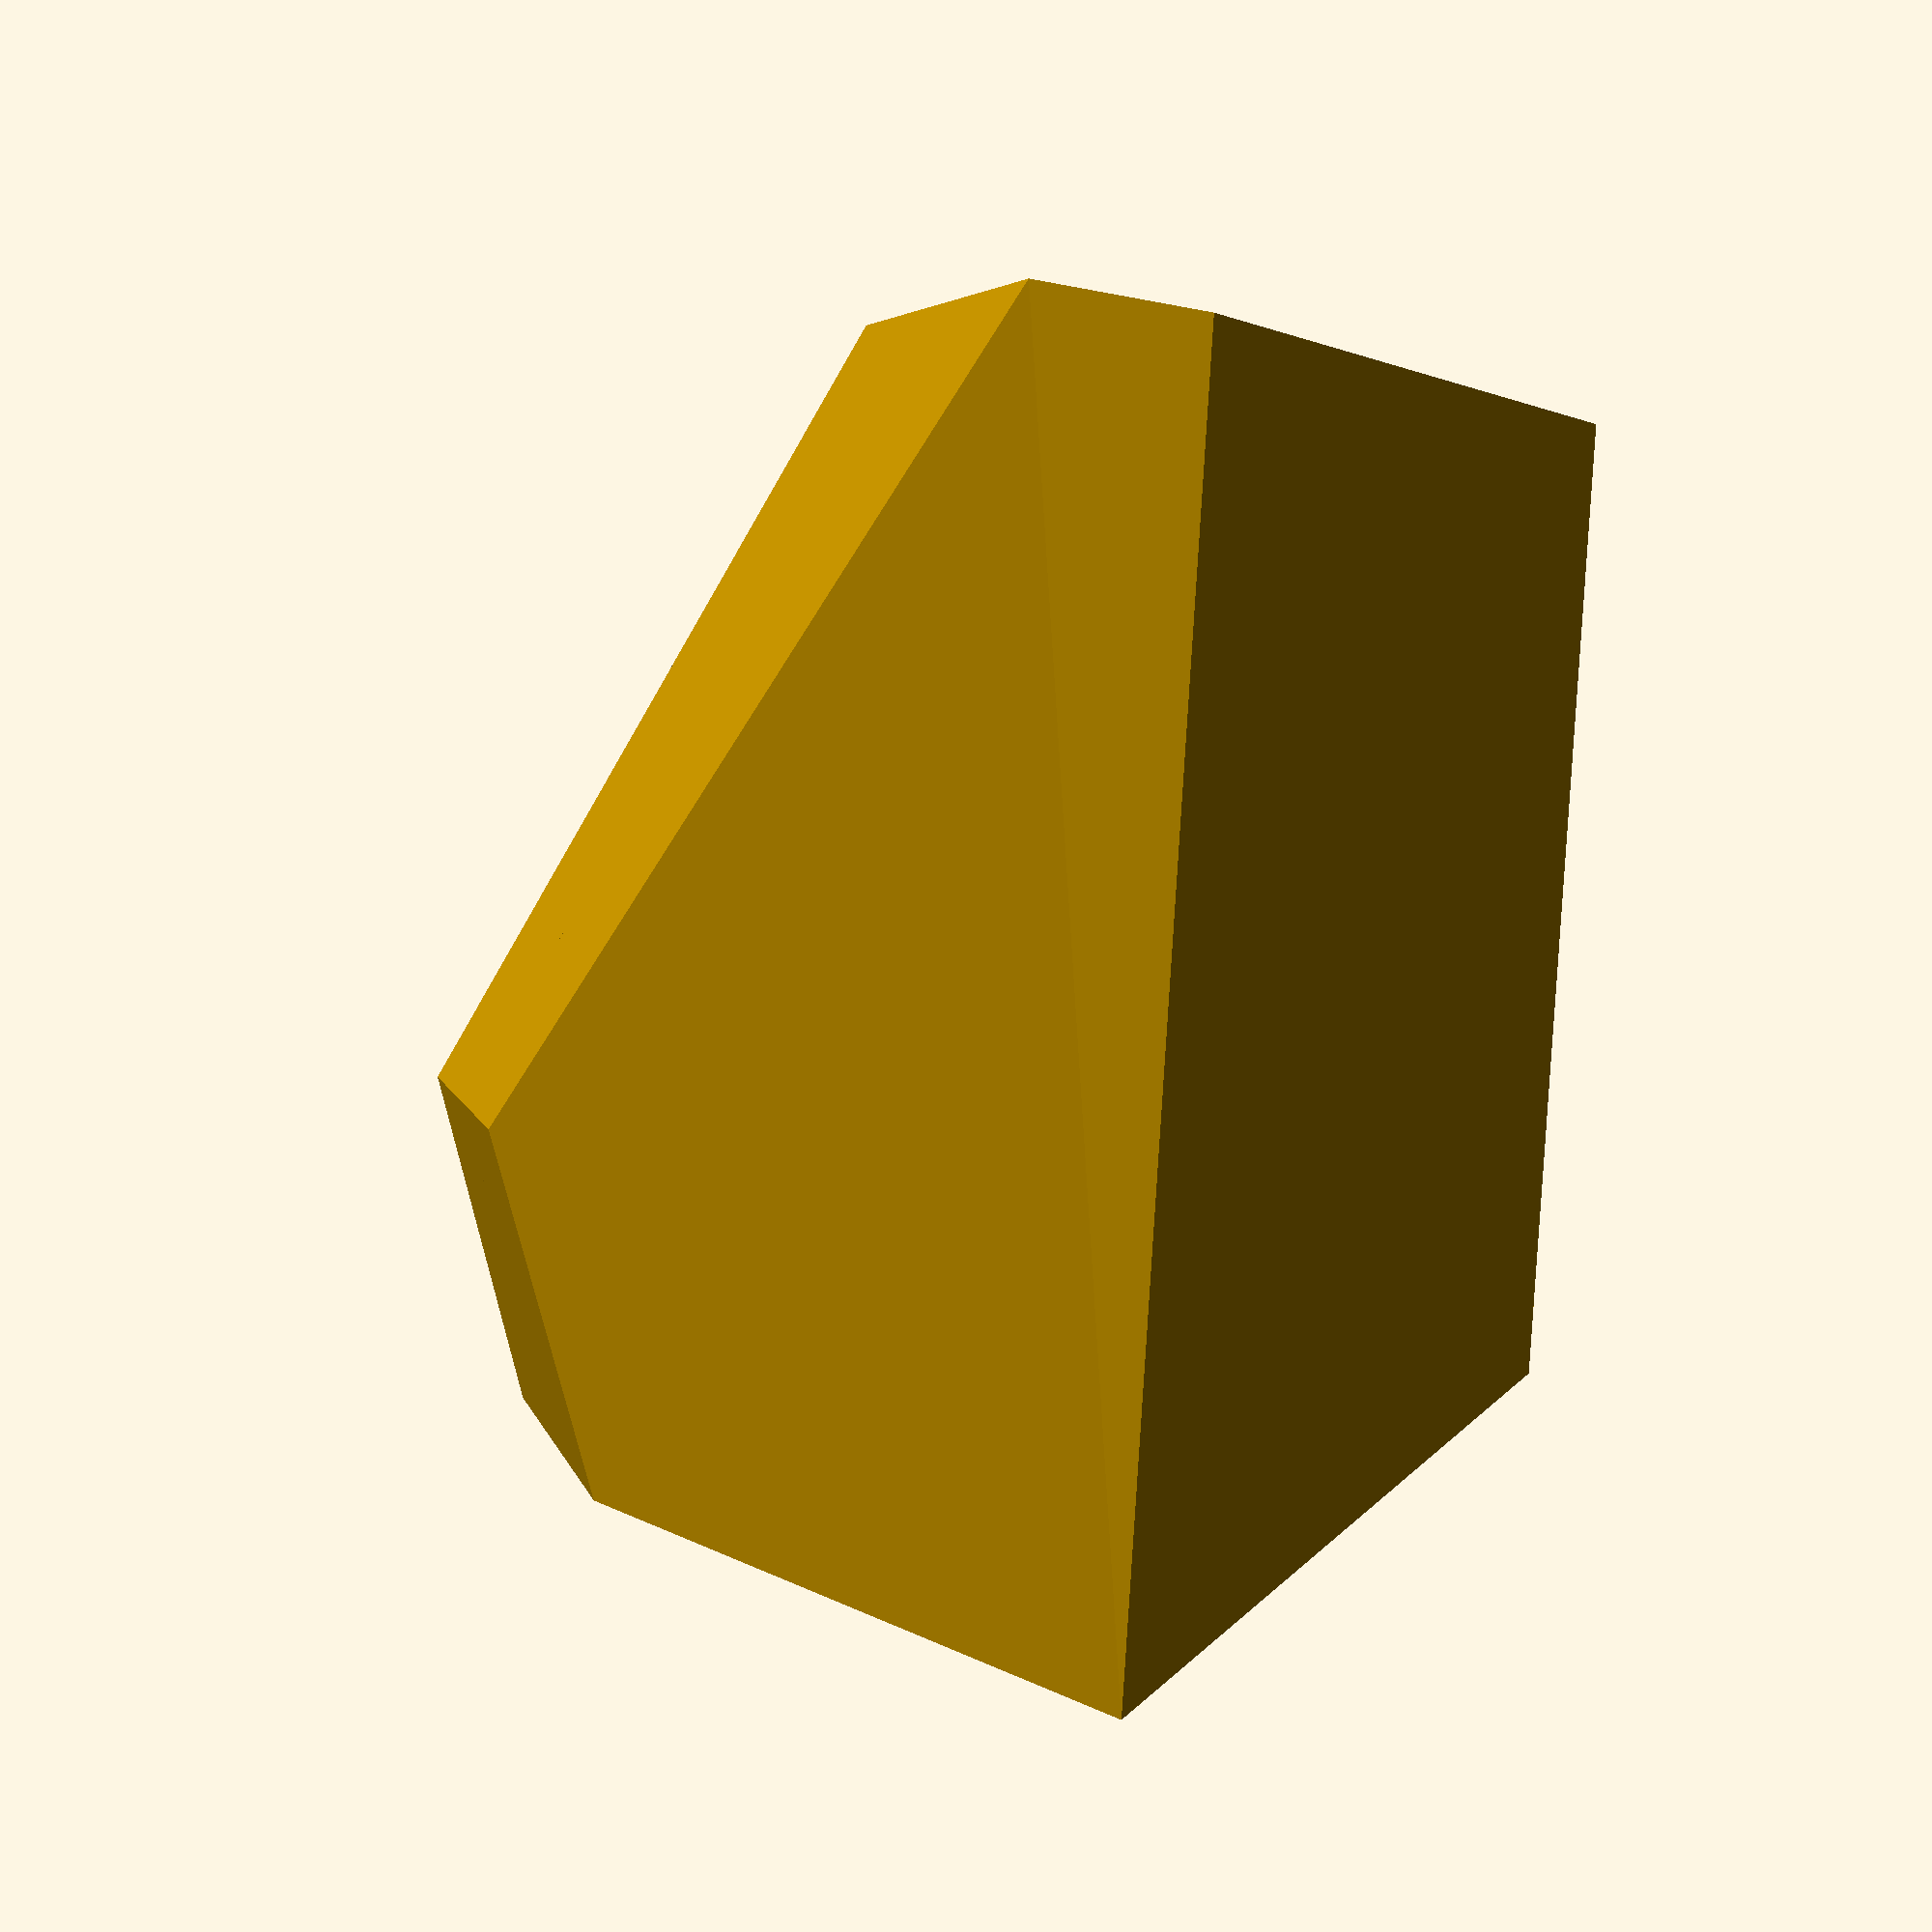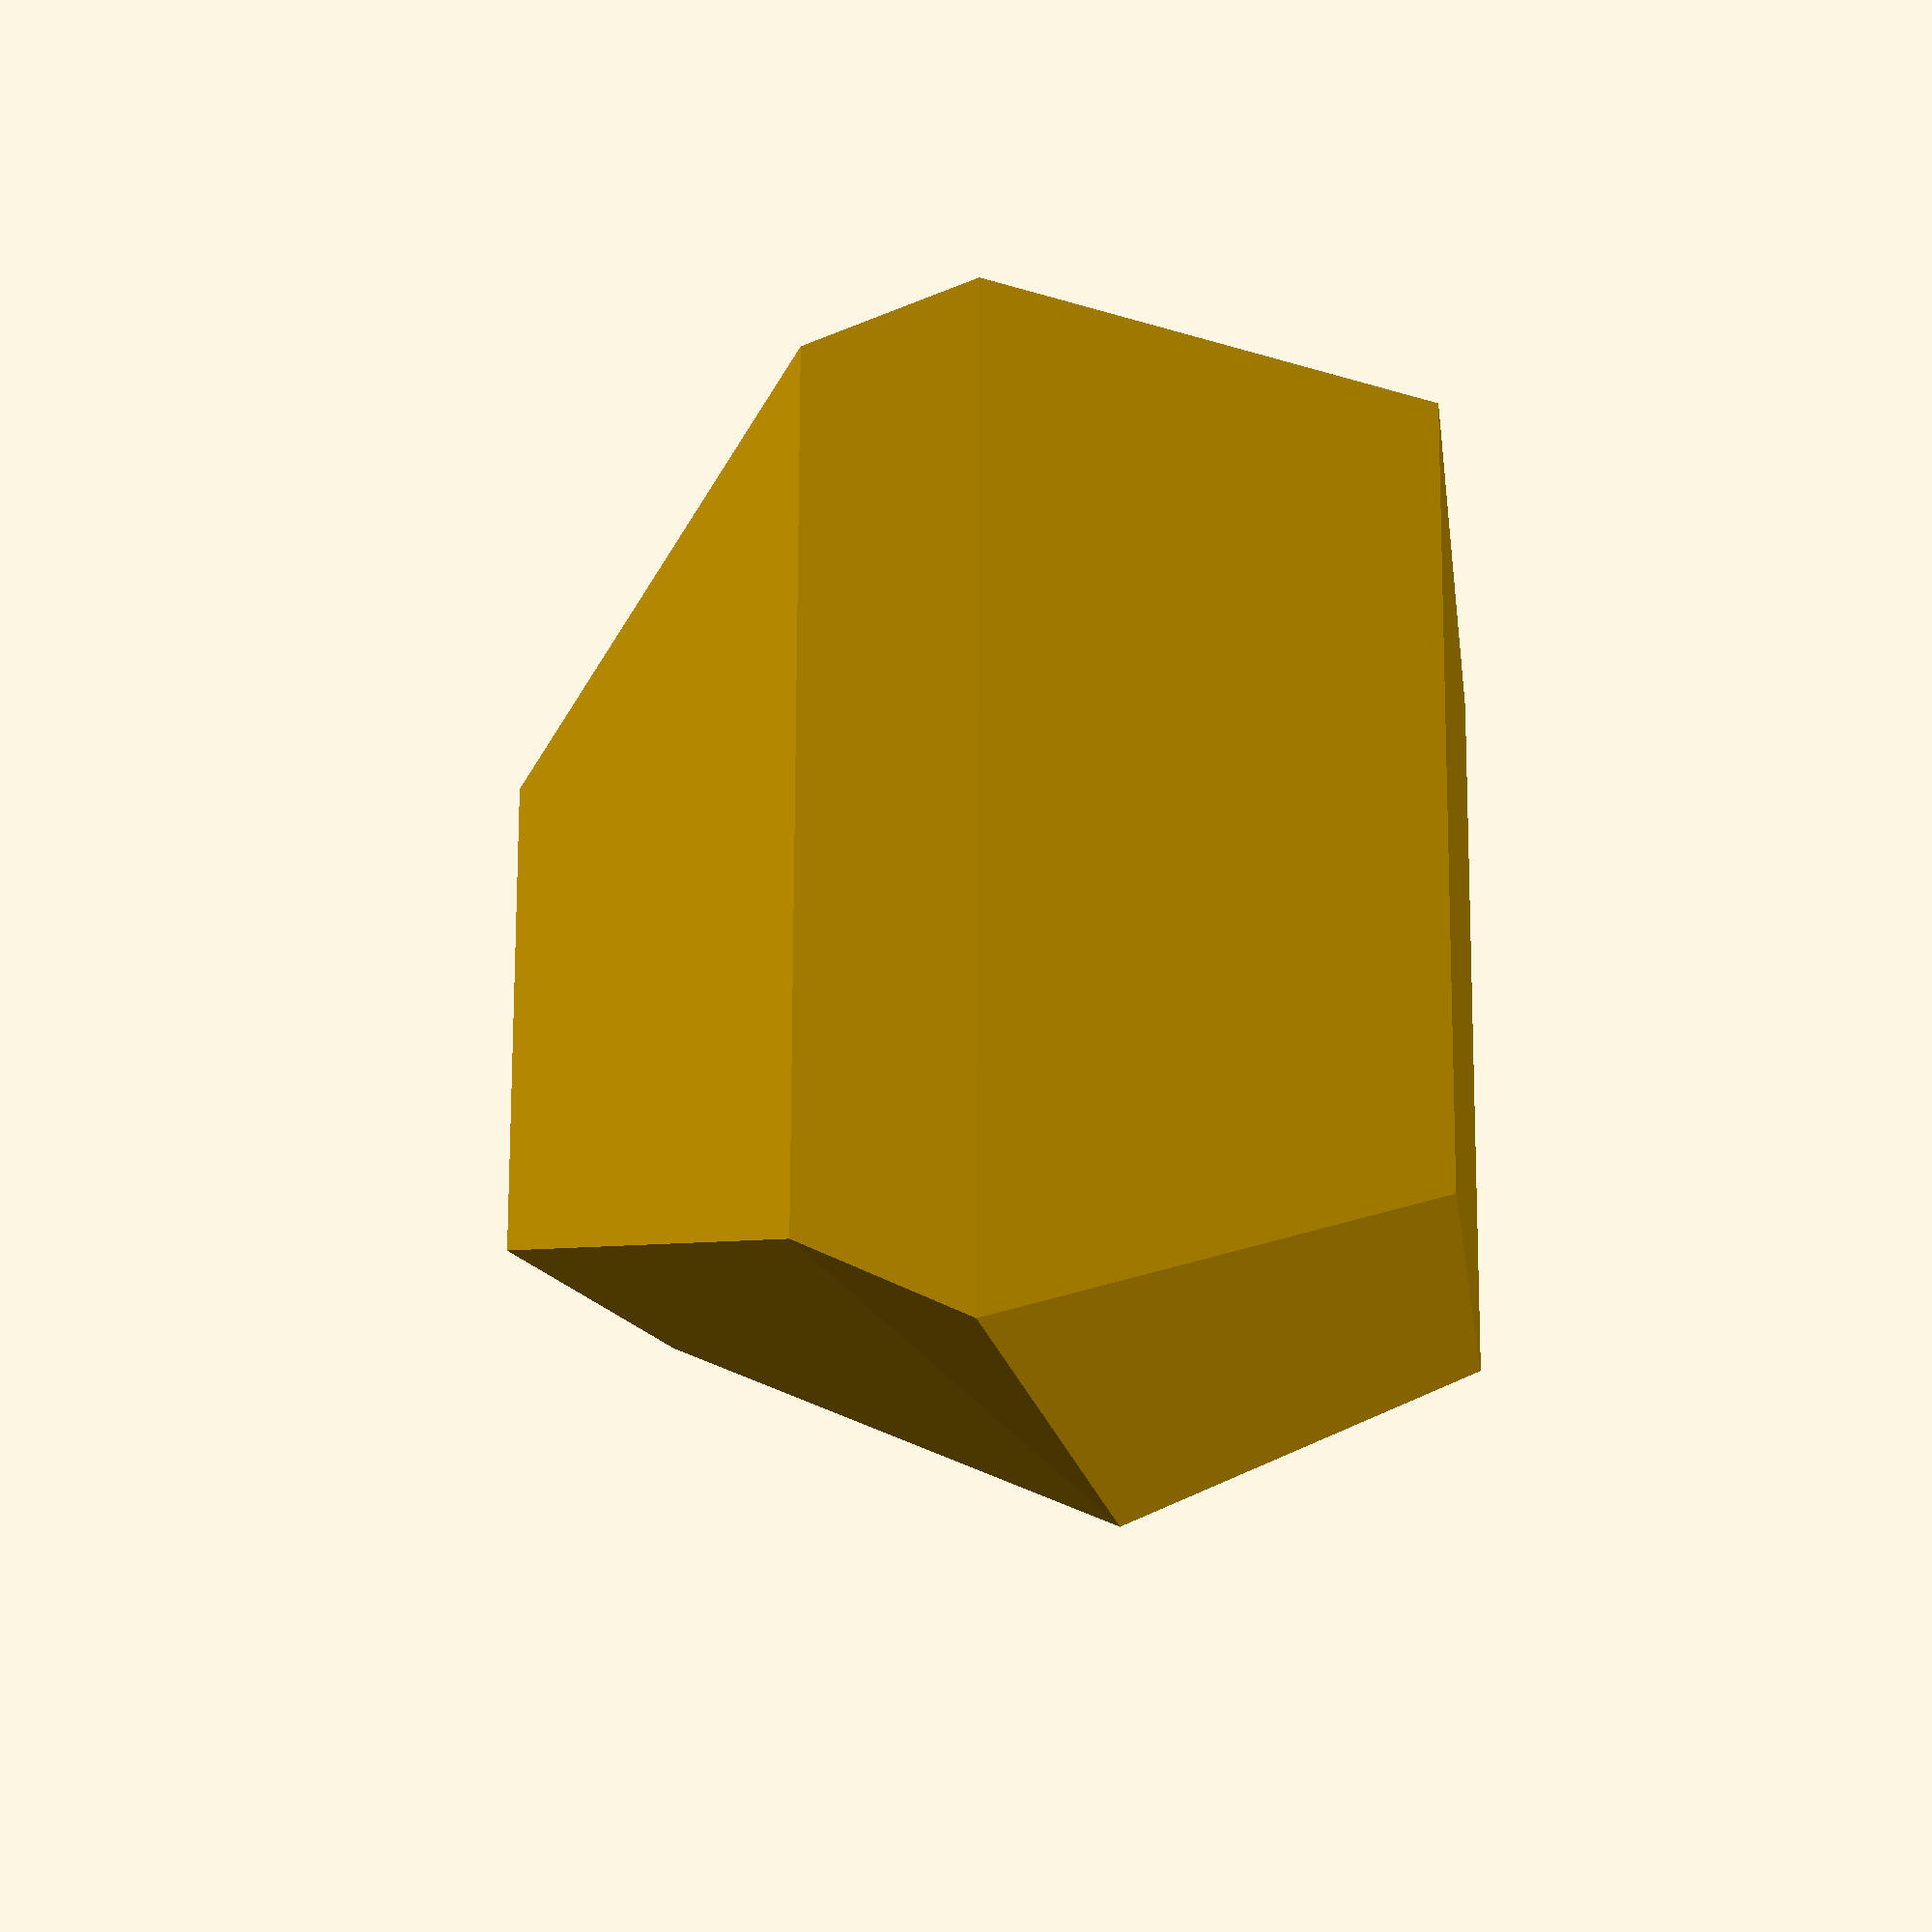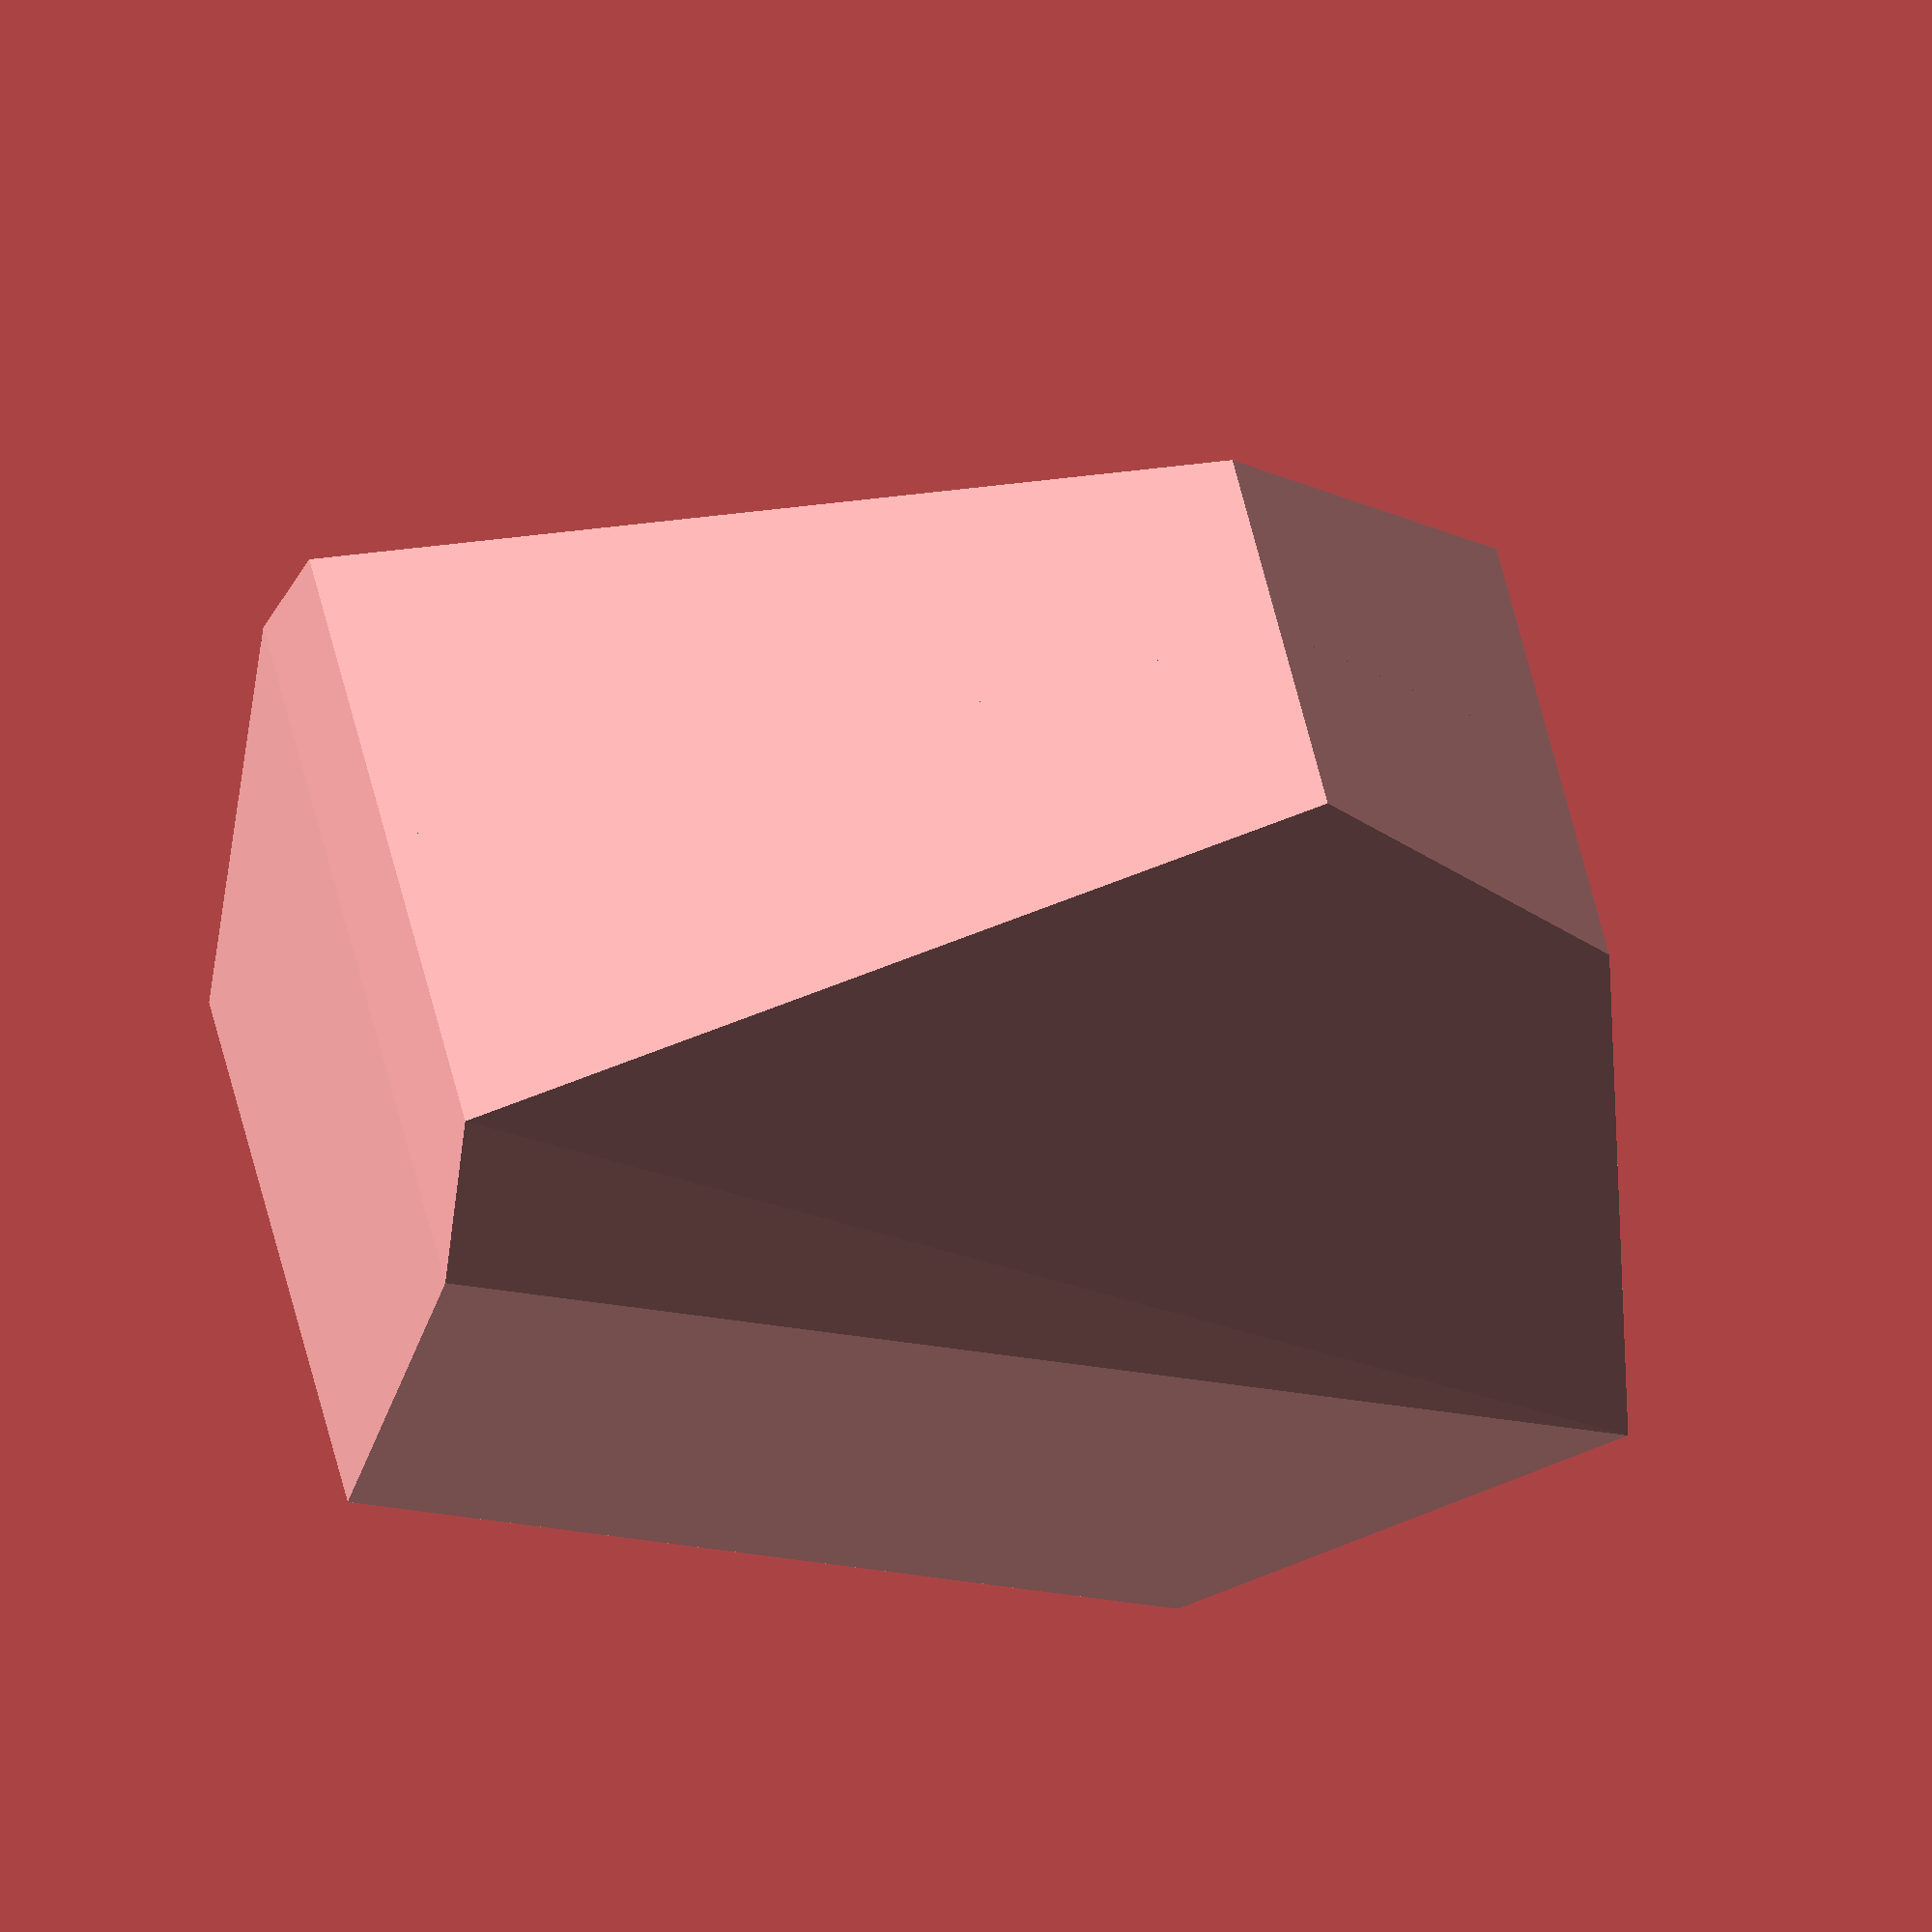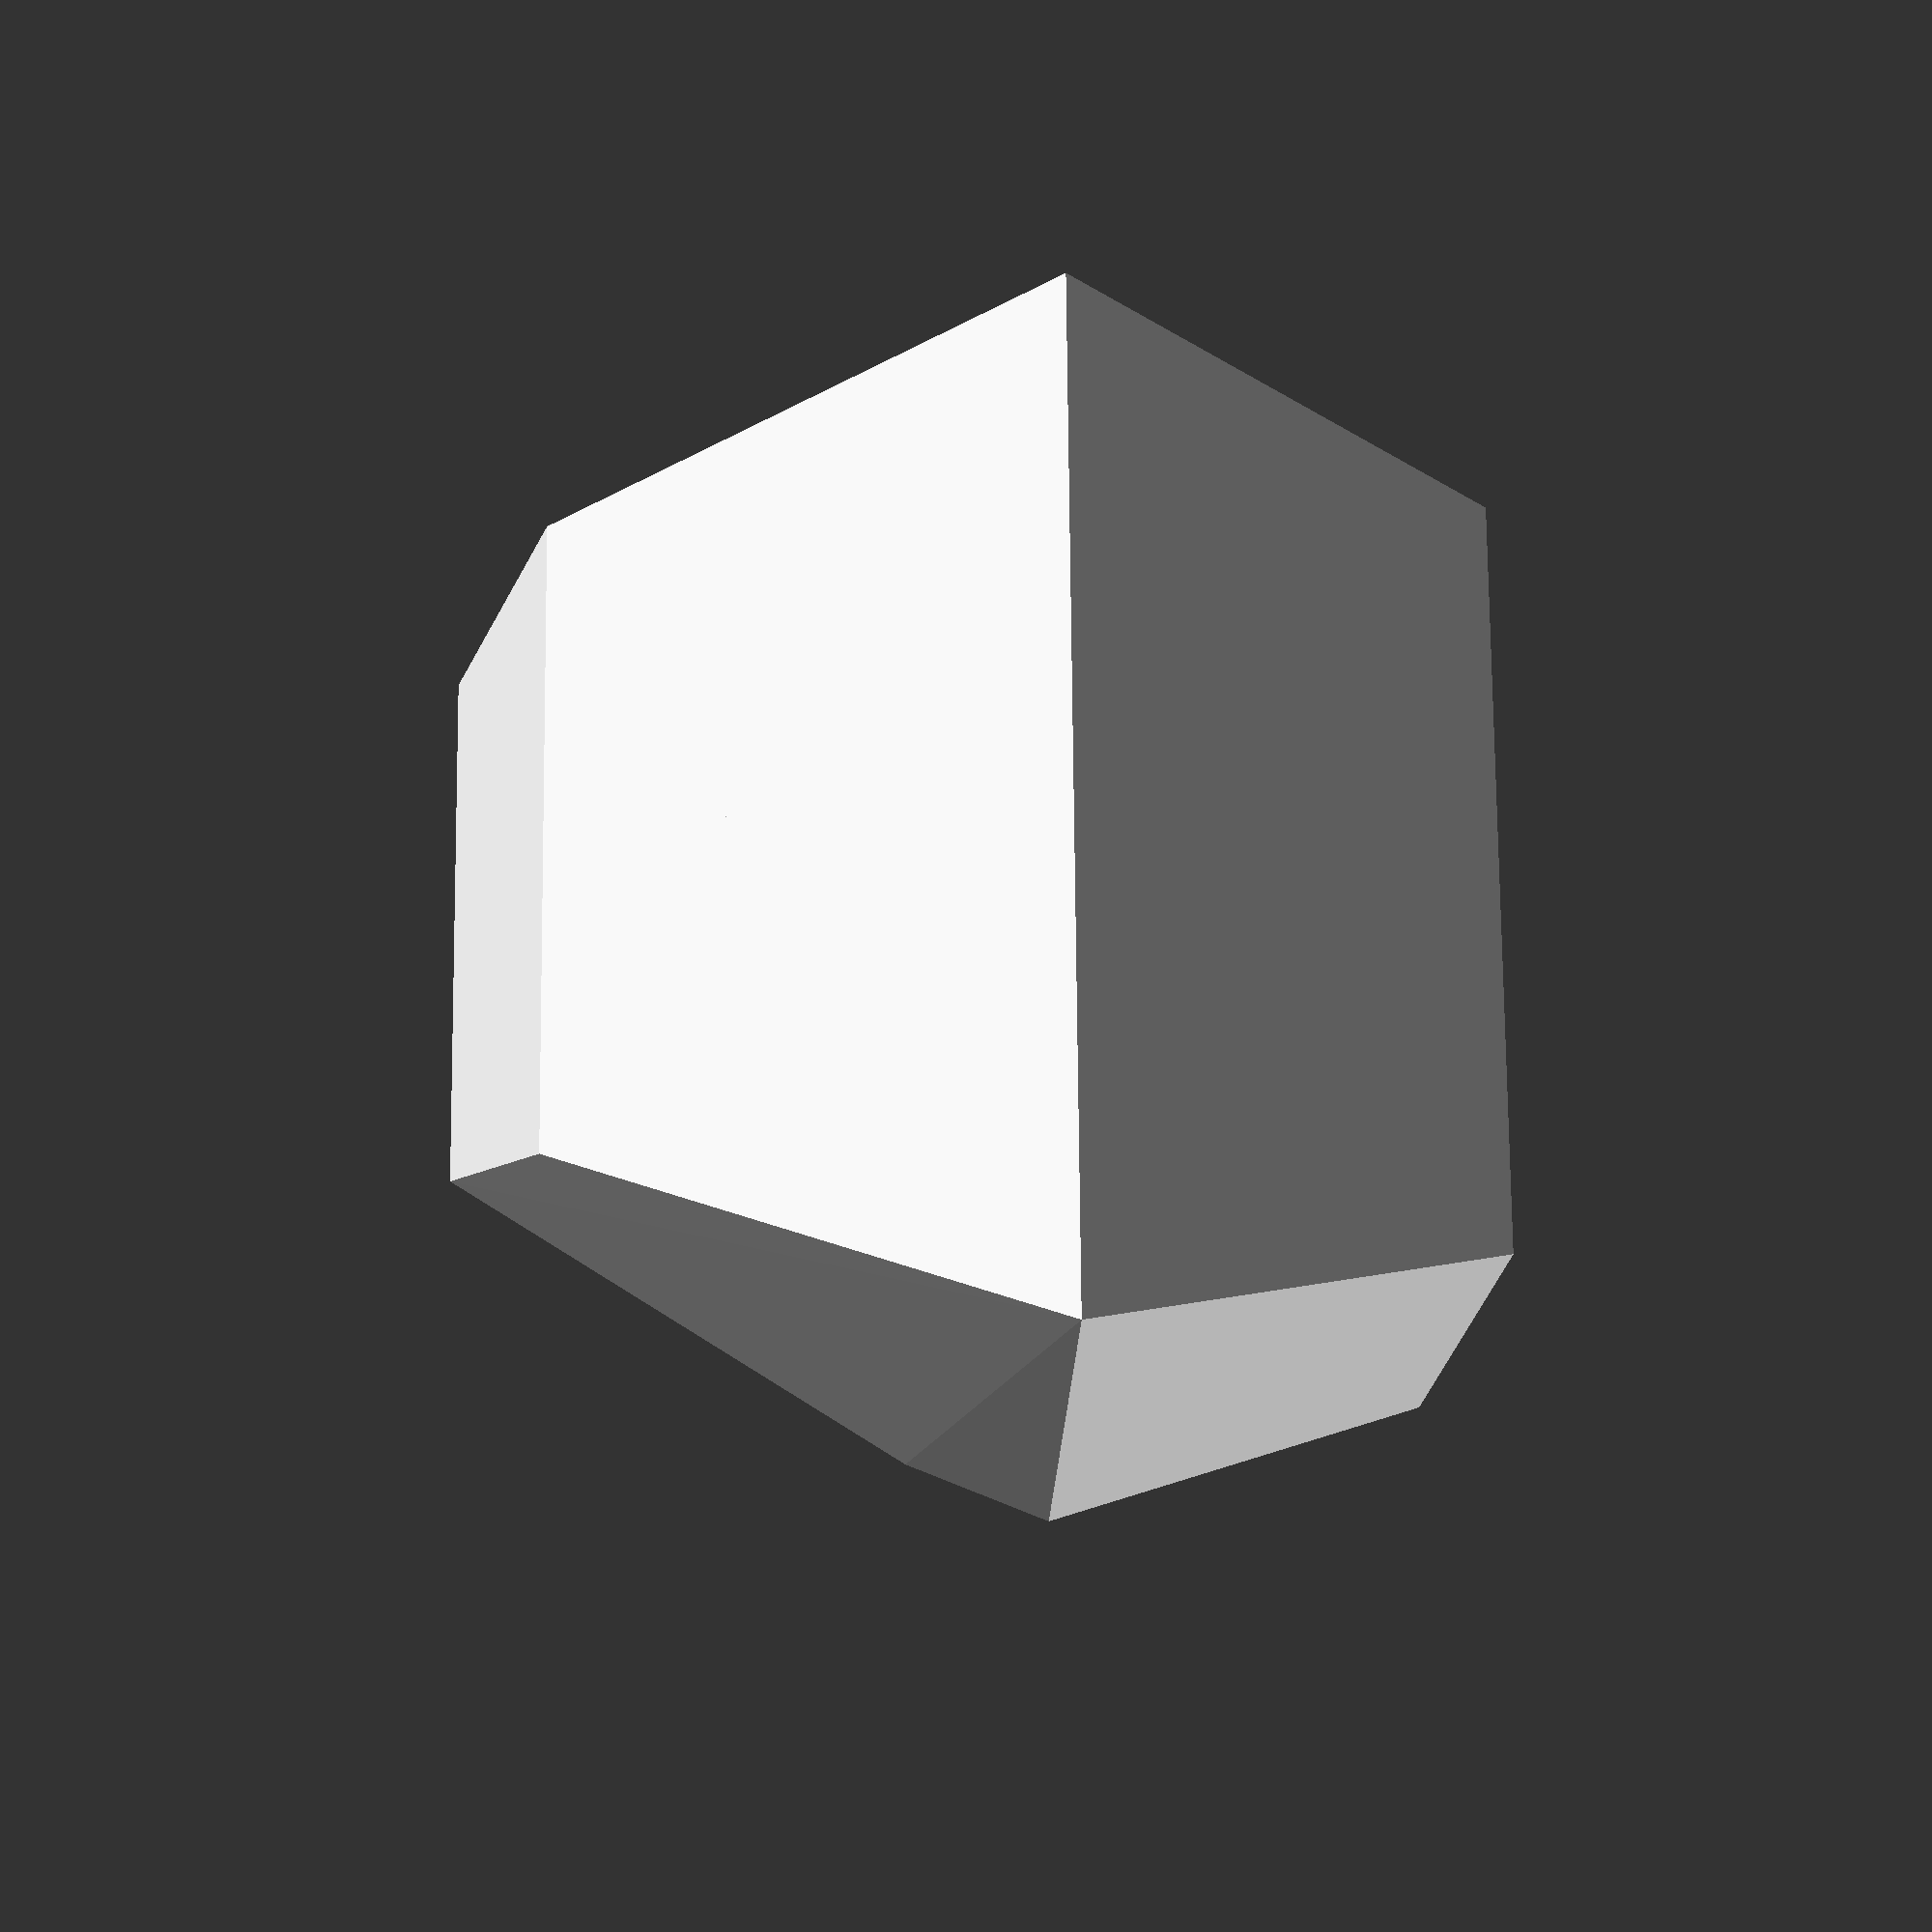
<openscad>
module bodyHalf()
{

	polyhedron(
		points=[ [16,31,5], [0,31,5], [0,34,23], [0,35,30], [18,35,30], 
			     [21,34,23], [21,-23,23], [11,-1,49], [0,-1,49], 
				 [13,-16,44],[0,-16,44], [0,-23,23],[0,-9,5], [16,-9,5]],

		faces=[ [0,2,1], [0,5,2], [2,5,4], [3,2,4], [4,5,6], [7,8,3], 
			    [3,4,7], [4,6,7], [8,7,9], [7,6,9], [10,8,9], [6,11,9],
				[10,9,11], [11,6,12], [6,13,12], [13,5,0], [6,5,13], 
				[0,1,12], [12,13,0], [1,3,8], [1,8,12], [11,12,10], 
				[8,10,12]]
	);
}

module body()
{
	union()
	{
		bodyHalf();
		mirror([1,0,0])
		{
			bodyHalf();
		}
	}
}

body();
</openscad>
<views>
elev=13.2 azim=17.3 roll=77.8 proj=p view=solid
elev=13.0 azim=88.5 roll=97.2 proj=p view=solid
elev=49.2 azim=258.2 roll=340.1 proj=o view=wireframe
elev=133.8 azim=29.7 roll=90.6 proj=p view=solid
</views>
